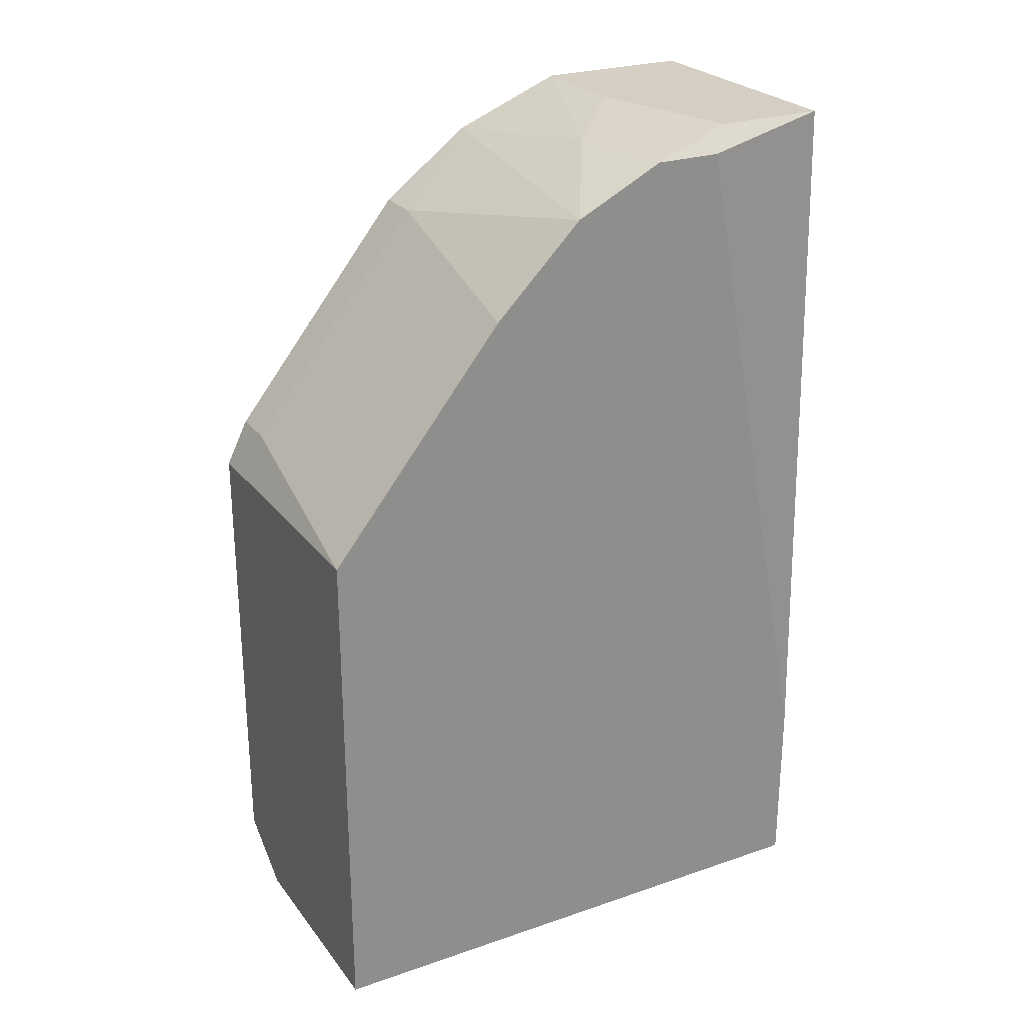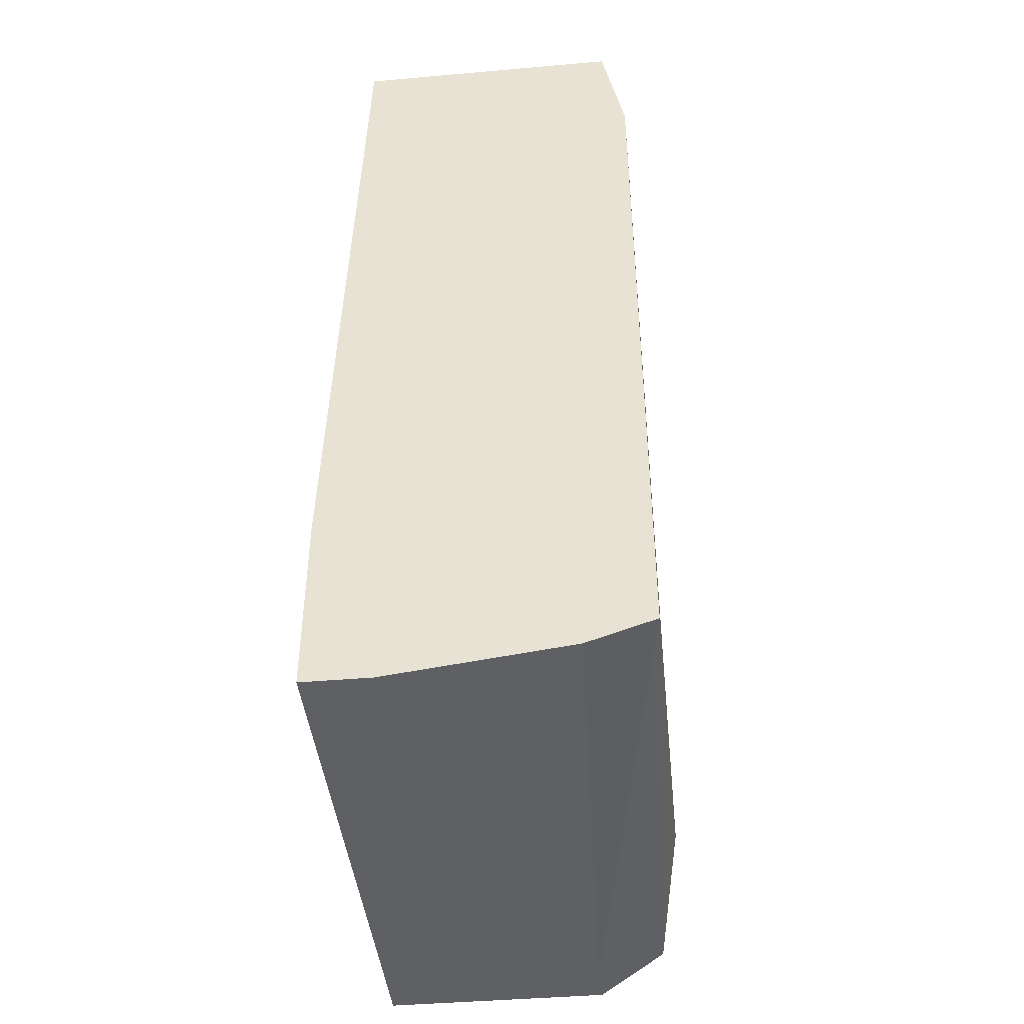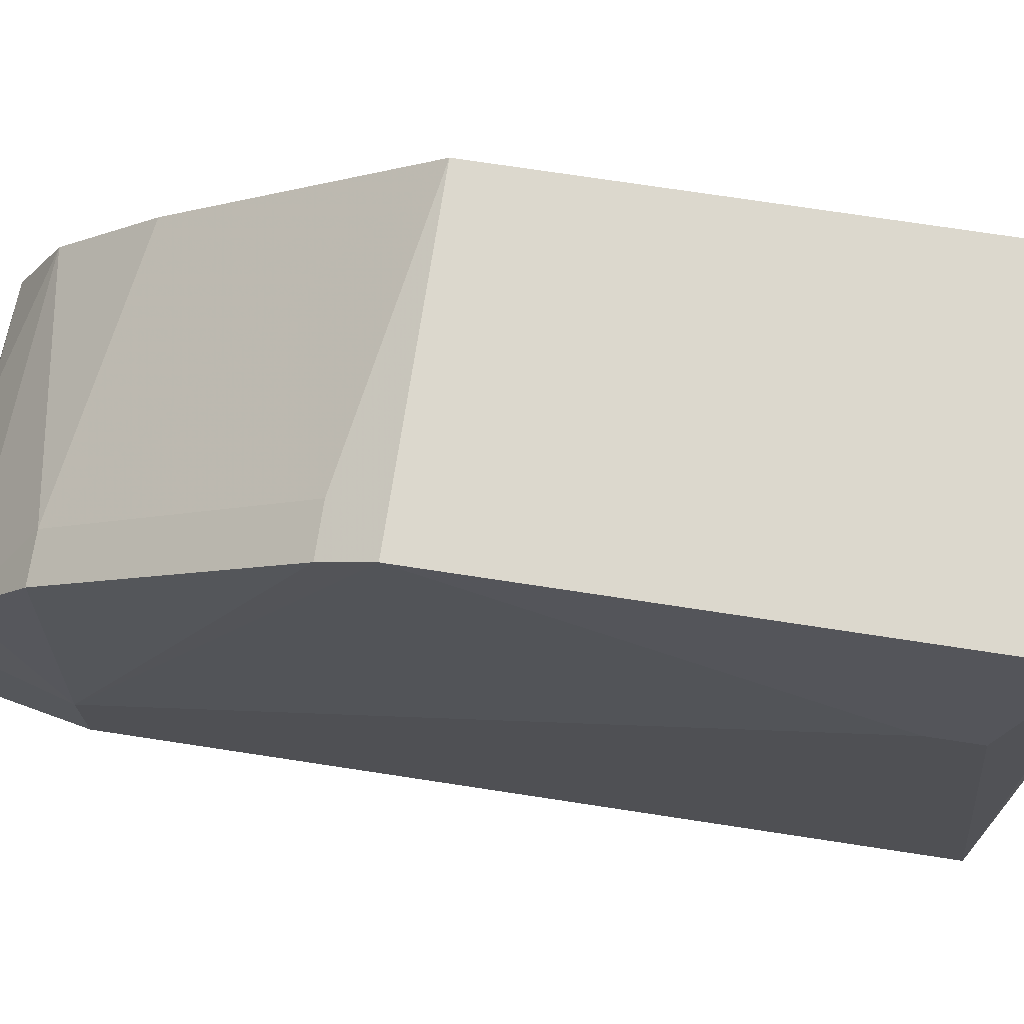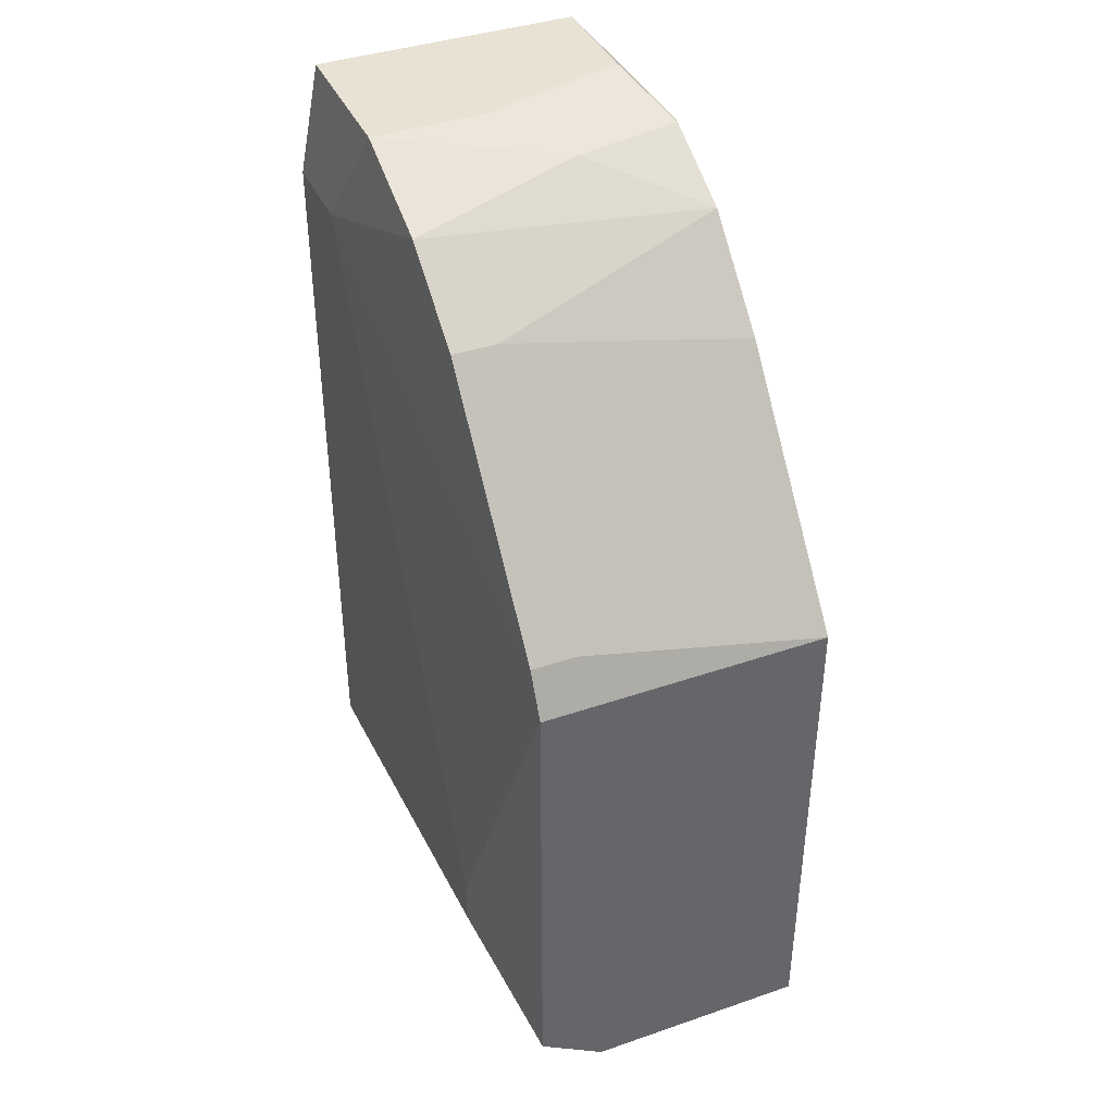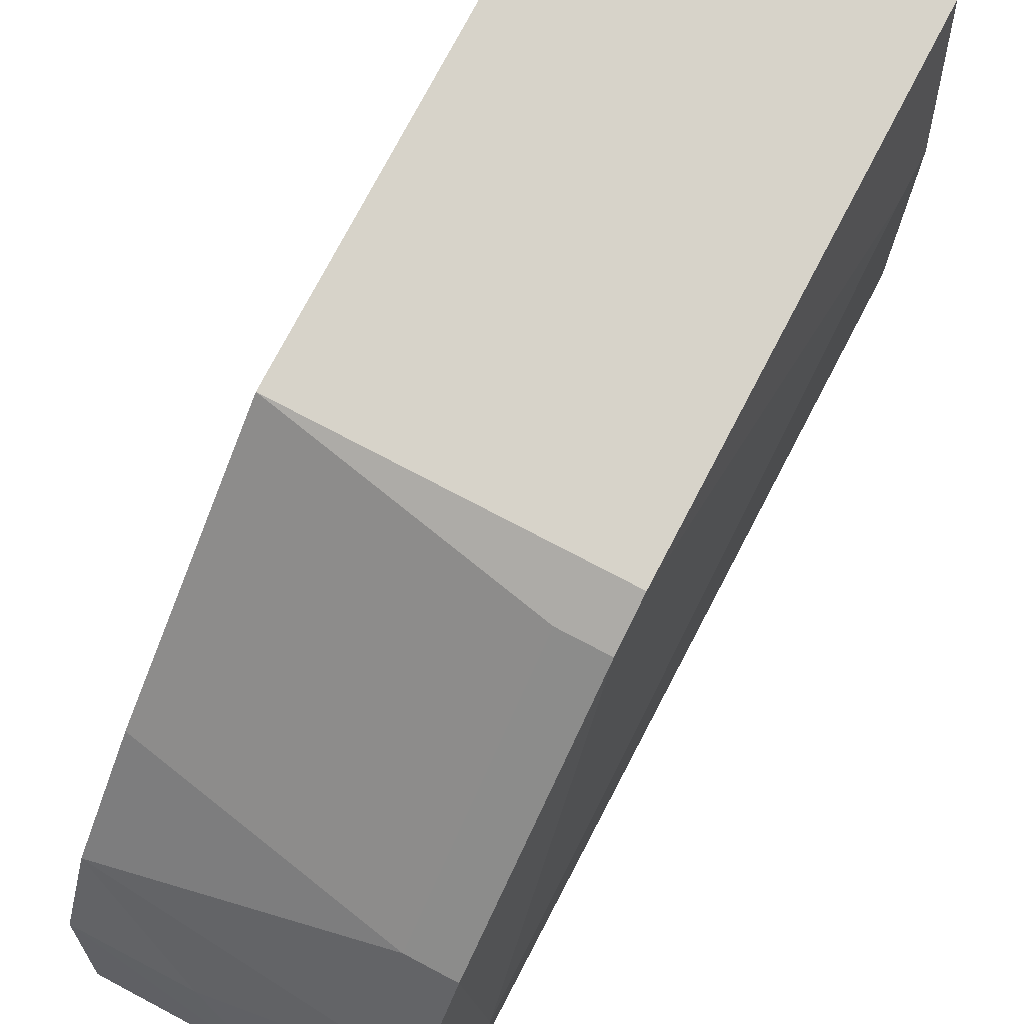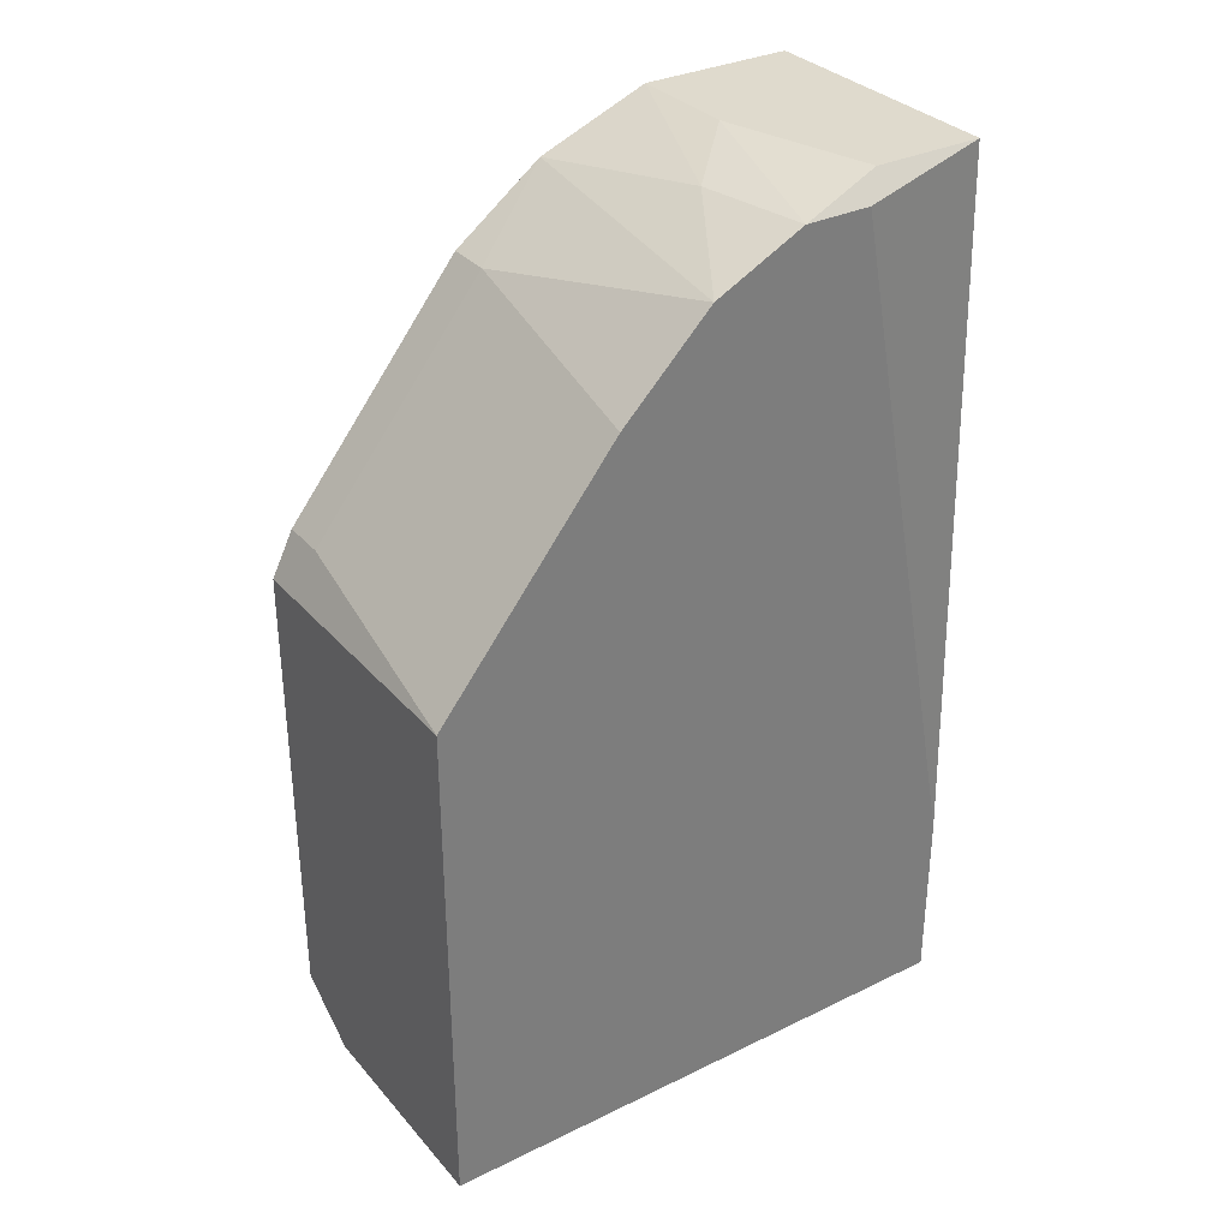
<metadata>
{"format":"obj","ext":"obj","renderer":"f3d","projection":"perspective","resolution":1024,"background":"white","views":[{"elev":25.6,"azim":-118.6,"up":"+Z"},{"elev":-43.3,"azim":5.9,"up":"+Z"},{"elev":72.5,"azim":98.7,"up":"+Y"},{"elev":40.0,"azim":157.1,"up":"+Z"},{"elev":76.2,"azim":27.7,"up":"+Y"},{"elev":32.6,"azim":-124.0,"up":"+Z"}]}
</metadata>
<code>
v 0.004941 0.002724 0.03586
v 0.004941 0.007574 0.0298
v 0.004941 -0.006974 0.01525
v -0.001121 -0.003941 0.0389
v -0.001121 -0.006974 0.0389
v 0.004335 0.008182 0.01465
v 0.004335 0.006969 0.01465
v 0.001304 -0.000911 0.03829
v -0.001727 0.008182 0.02859
v -0.001727 0.008182 0.01465
v -0.001727 -0.001517 0.03829
v -0.001727 0.000905 0.03708
v -0.001727 0.00333 0.03465
v -0.001727 -0.006974 0.01465
v -0.001727 -0.006974 0.0195
v -0.001727 -0.003336 0.03829
v 0.003122 -0.002729 0.0389
v 0.00676 0.003938 0.01829
v 0.00676 0.003938 0.01708
v 0.00676 -0.004548 0.03586
v 0.00676 -0.006974 0.03586
v 0.00676 -0.006974 0.01586
v 0.006154 0.002724 0.03586
v 0.006154 0.008182 0.02859
v 0.006154 0.008182 0.01586
v 0.006154 0.007574 0.0298
v 0.006154 -0.006974 0.0389
v 0.006154 0.000302 0.03769
v 0.006154 -0.002729 0.0389
v 9.2e-05 -0.006974 0.01465
f 24 2 26
f 10 14 16
f 10 16 9
f 25 10 9
f 14 22 27
f 25 9 24
f 14 27 5
f 14 10 6
f 10 25 6
f 25 22 6
f 9 16 12
f 22 25 19
f 25 24 19
f 20 22 19
f 28 20 23
f 5 27 17
f 22 14 3
f 27 22 21
f 22 20 21
f 20 27 21
f 9 12 13
f 24 9 2
f 16 5 11
f 12 16 11
f 20 28 29
f 27 20 29
f 17 27 29
f 14 6 30
f 3 14 30
f 16 14 15
f 14 5 15
f 5 16 15
f 28 12 8
f 12 11 8
f 11 17 8
f 29 28 8
f 17 29 8
f 5 17 4
f 11 5 4
f 17 11 4
f 24 20 18
f 19 24 18
f 20 19 18
f 12 28 1
f 28 23 1
f 9 13 1
f 13 12 1
f 23 2 1
f 2 9 1
f 6 22 7
f 22 3 7
f 30 6 7
f 3 30 7
f 20 24 26
f 23 20 26
f 2 23 26

</code>
